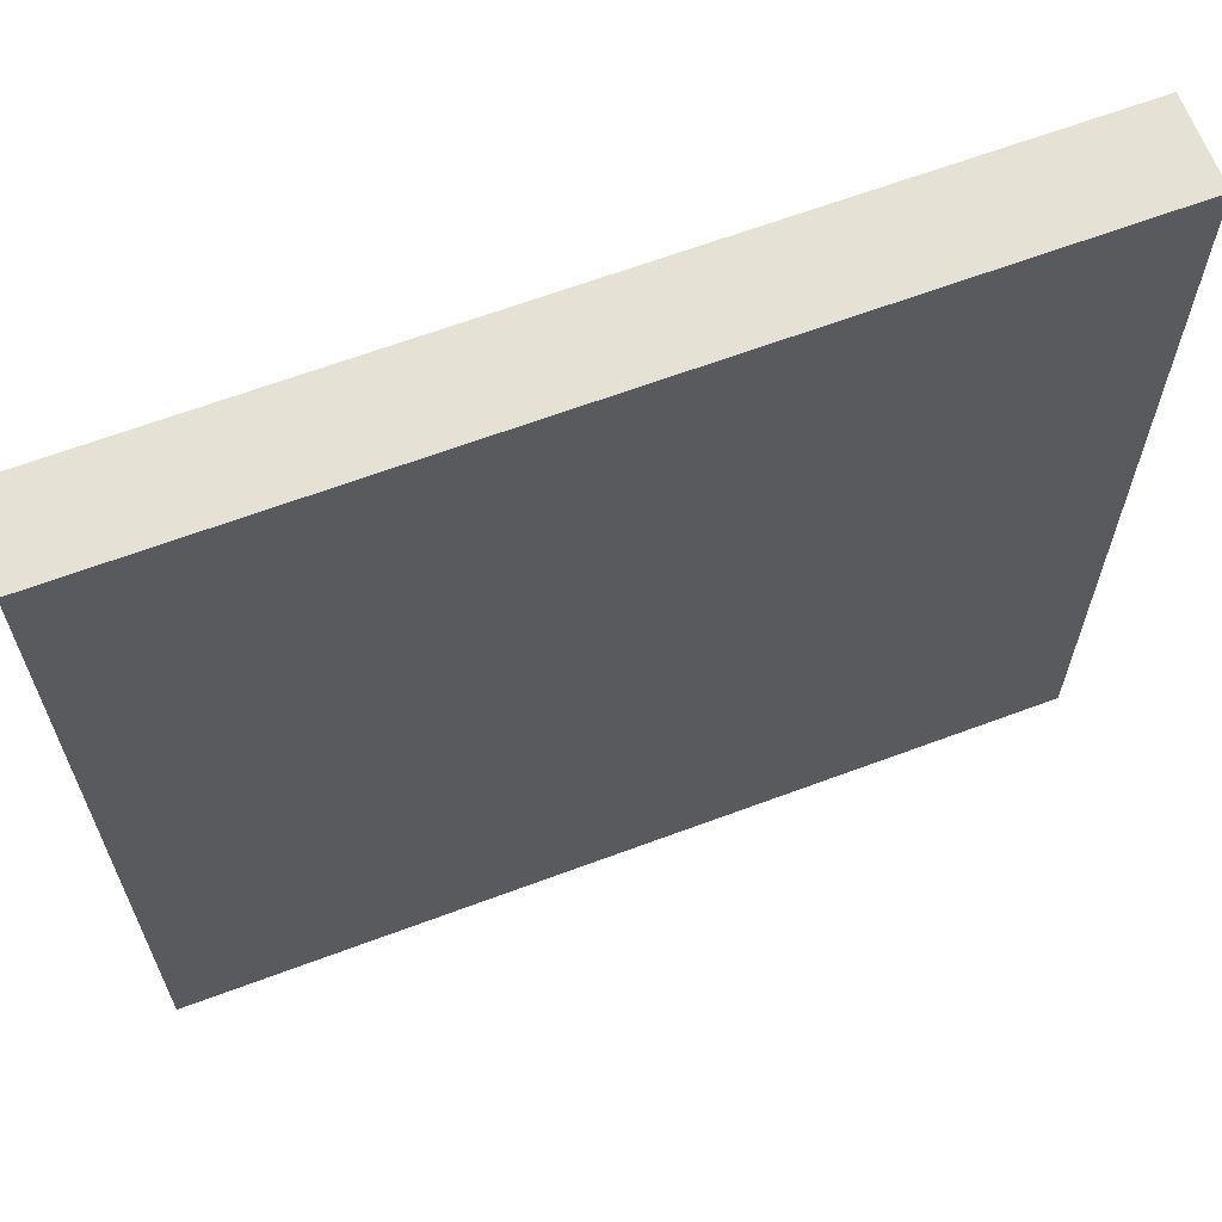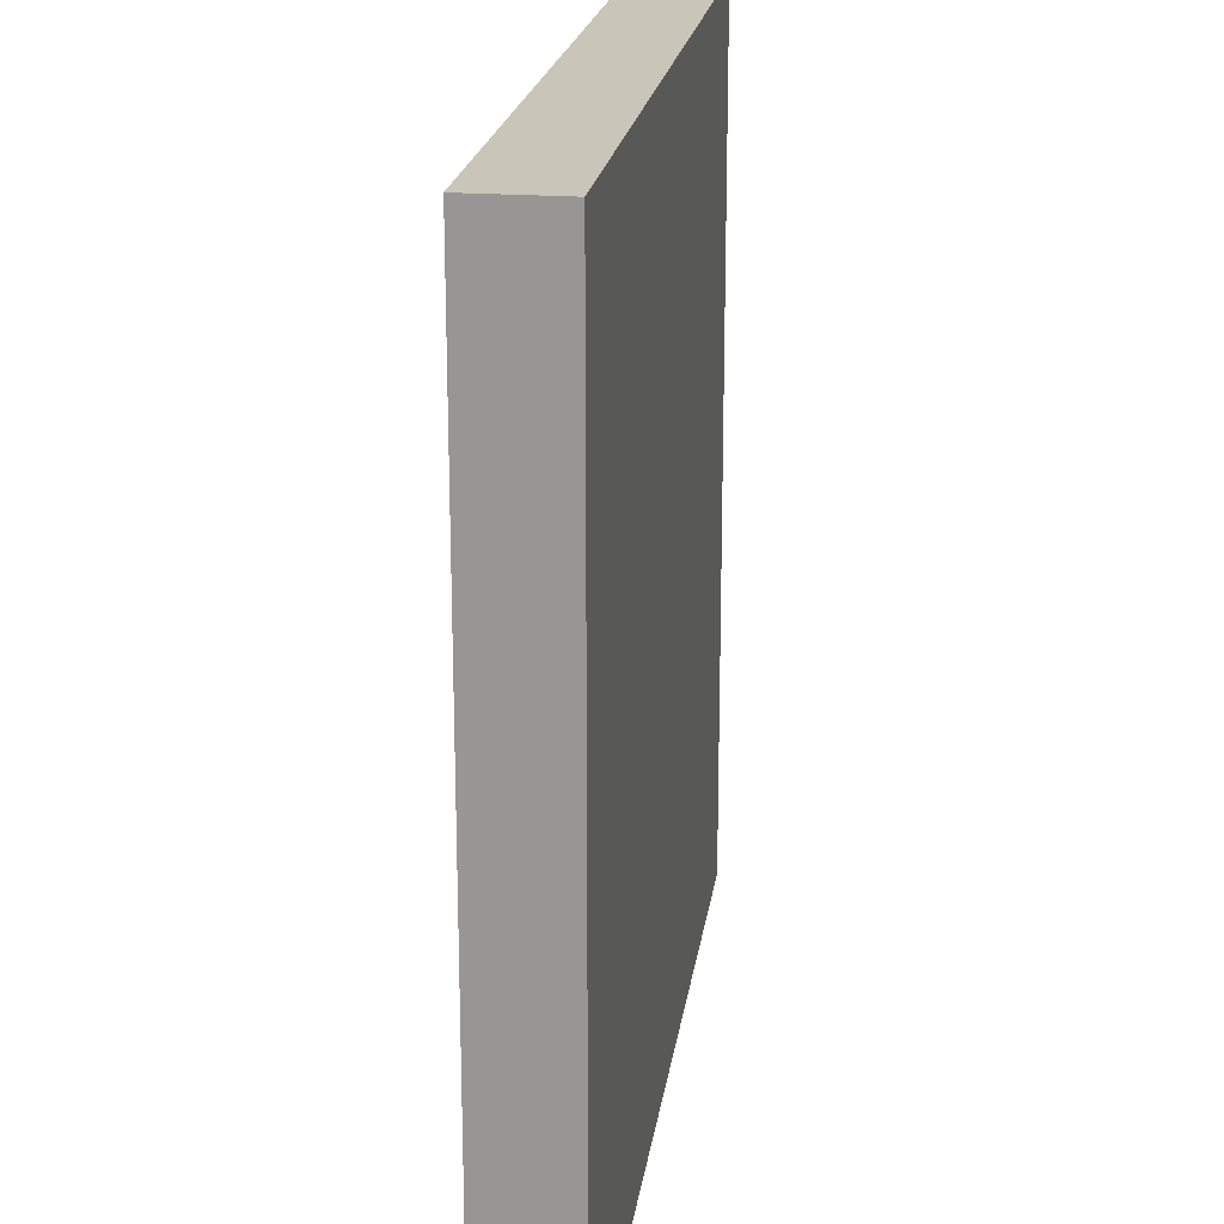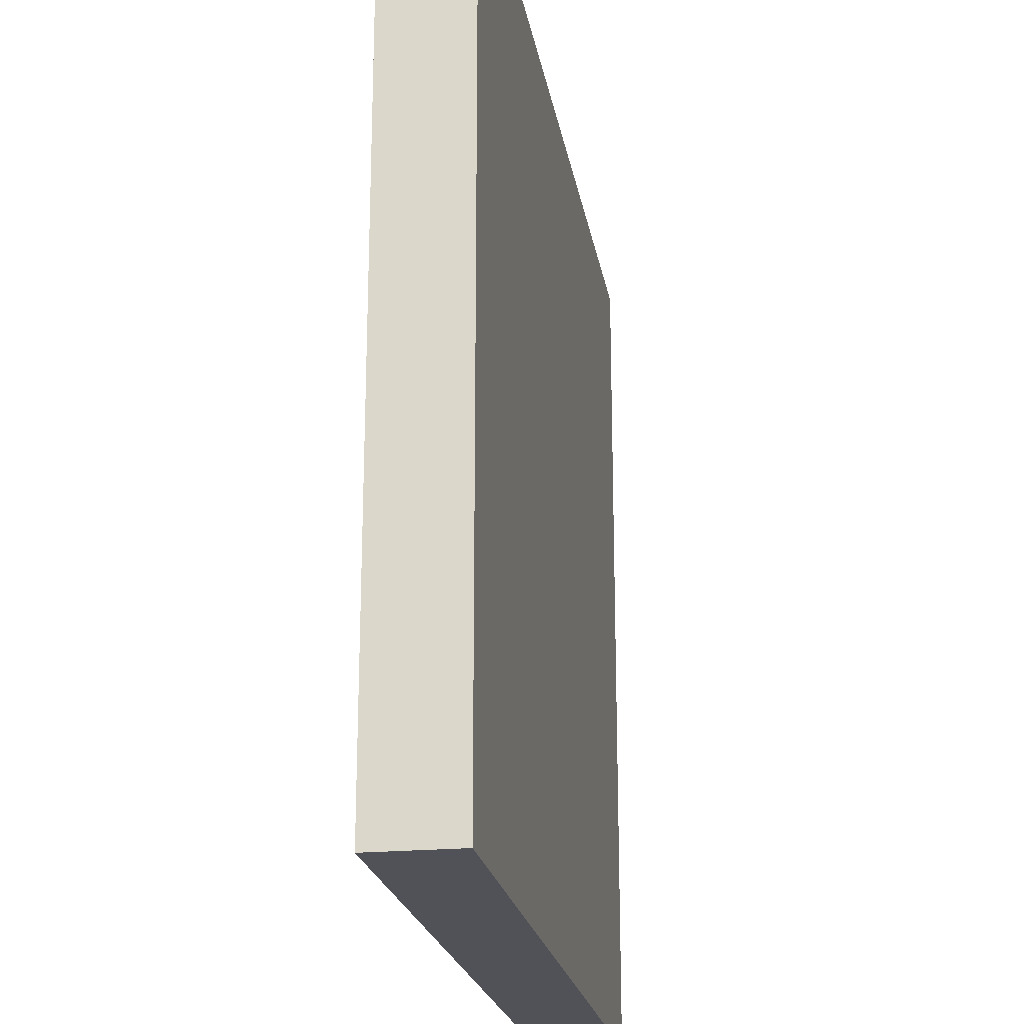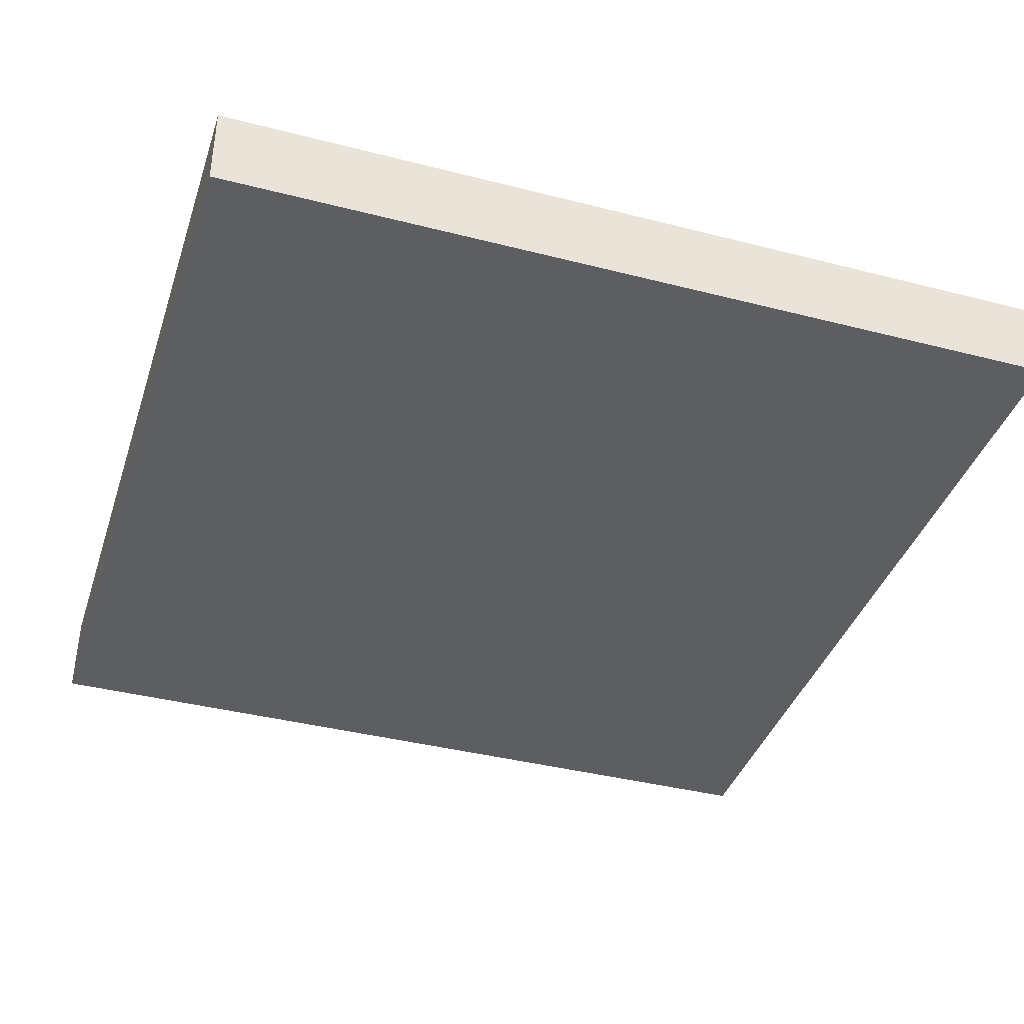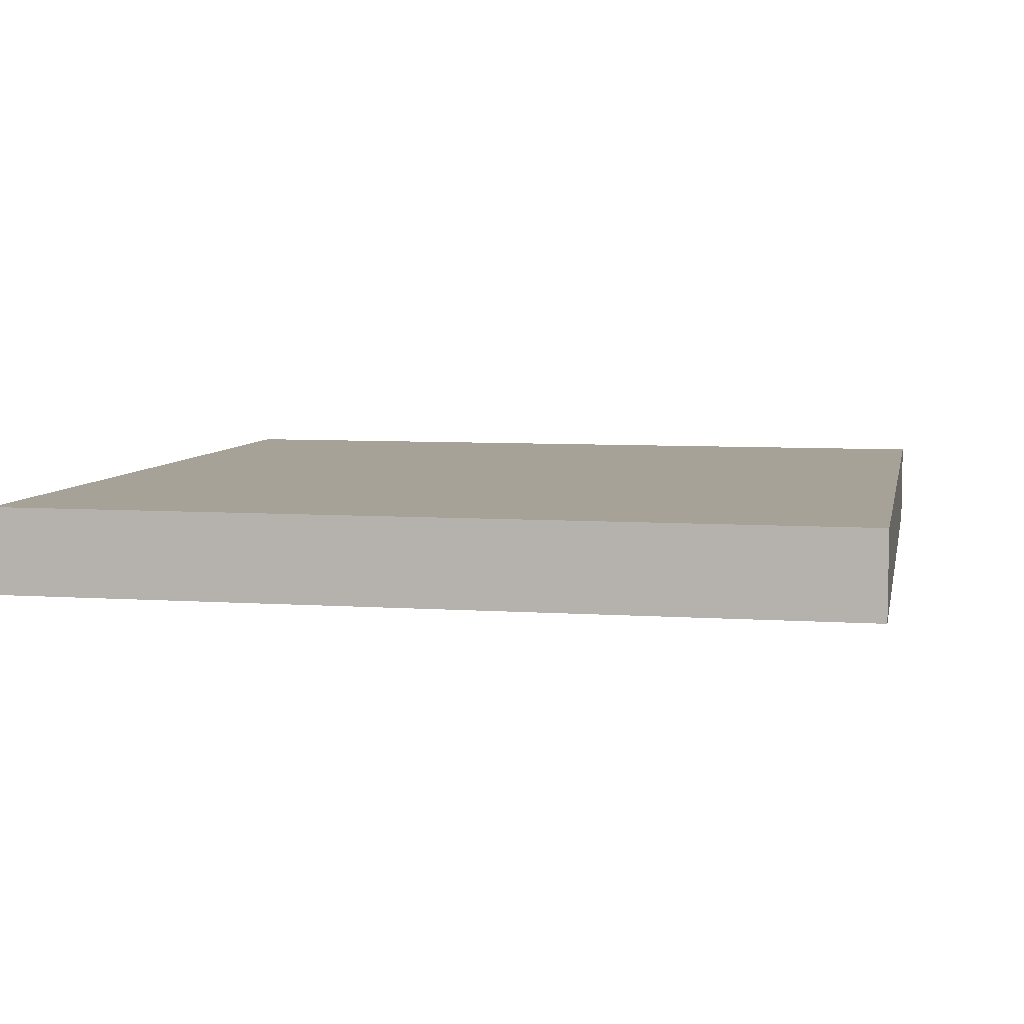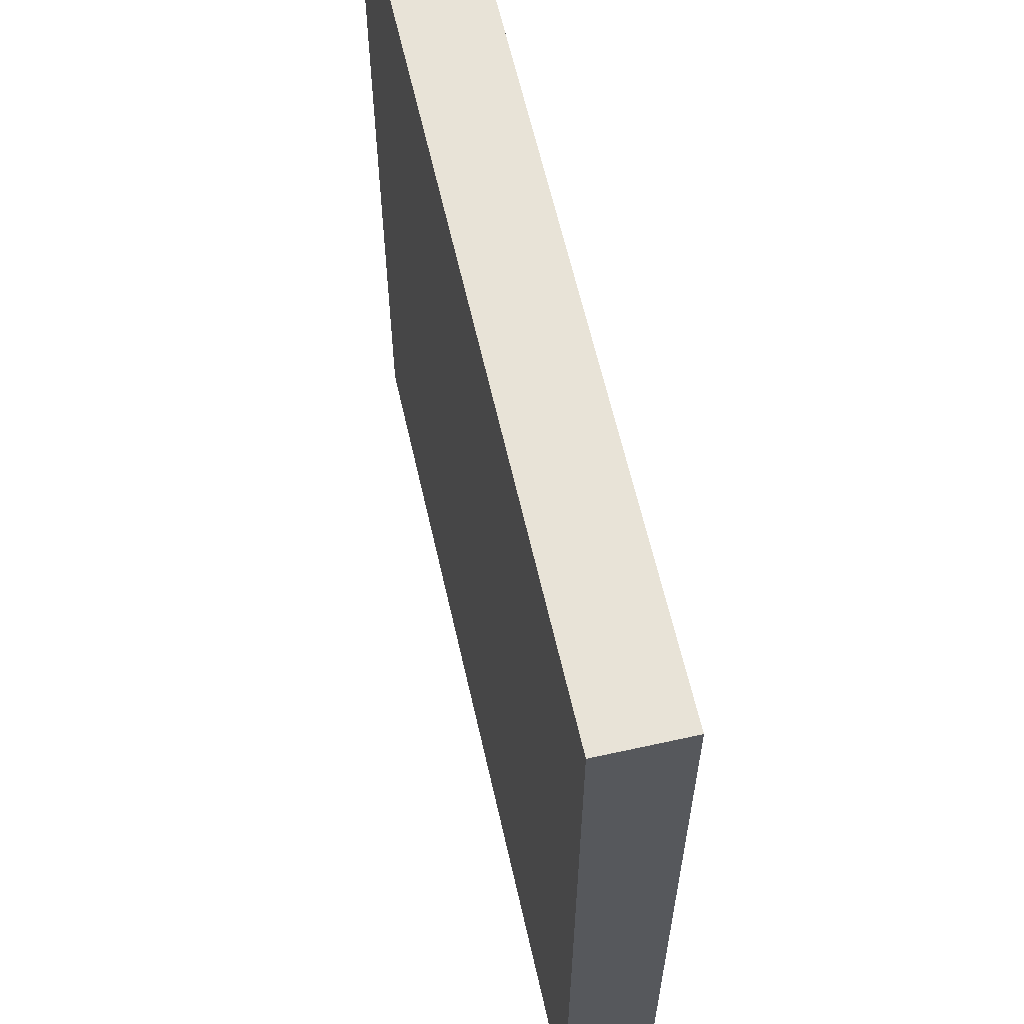
<metadata>
{"format":"obj","ext":"obj","renderer":"f3d","projection":"perspective","resolution":1024,"background":"white","views":[{"elev":65.0,"azim":-20.6,"up":"+Y"},{"elev":20.7,"azim":-82.1,"up":"+Y"},{"elev":-21.6,"azim":99.5,"up":"+Y"},{"elev":-39.4,"azim":-107.7,"up":"+Z"},{"elev":6.5,"azim":-78.6,"up":"+Z"},{"elev":61.8,"azim":-102.7,"up":"+Y"}]}
</metadata>
<code>
o object_1
v 0 0 0
v 0 0 0.3212
v 3.194 0 0
v 3.194 0 0.3212
v 3.194 0 0
v 3.194 0 0.3212
v 3.194 3.194 0
v 3.194 3.194 0.3212
v 3.194 3.194 0
v 3.194 3.194 0.3212
v 0 3.194 0
v 0 3.194 0.3212
v 0 3.194 0
v 0 3.194 0.3212
v 0 0 0
v 0 0 0.3212
v 0 0 0
v 3.194 0 0
v 3.194 3.194 0
v 0 3.194 0
v 0 0 0.3212
v 3.194 0 0.3212
v 3.194 3.194 0.3212
v 0 3.194 0.3212
f 1 3 4 2
f 5 7 8 6
f 9 11 12 10
f 13 15 16 14
f 18 17 20
f 20 19 18
f 22 24 21
f 24 22 23

</code>
